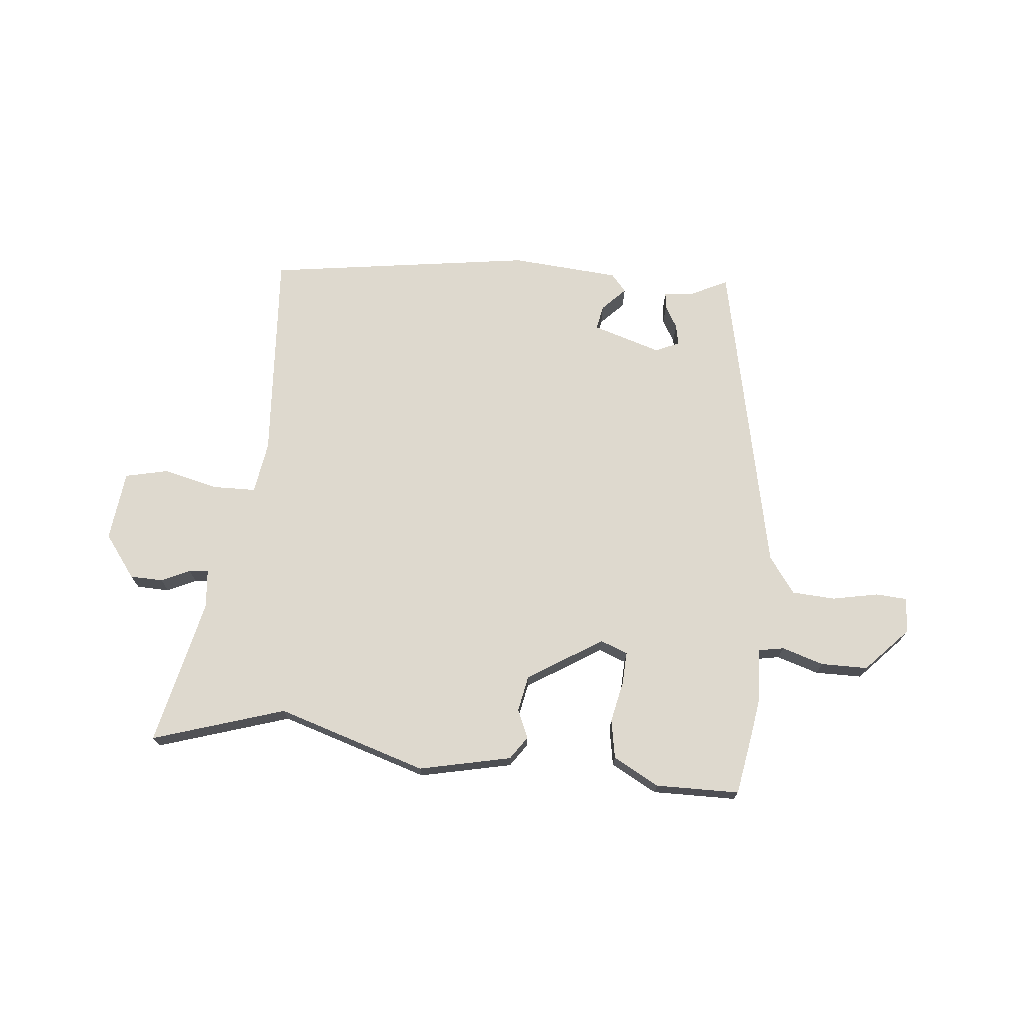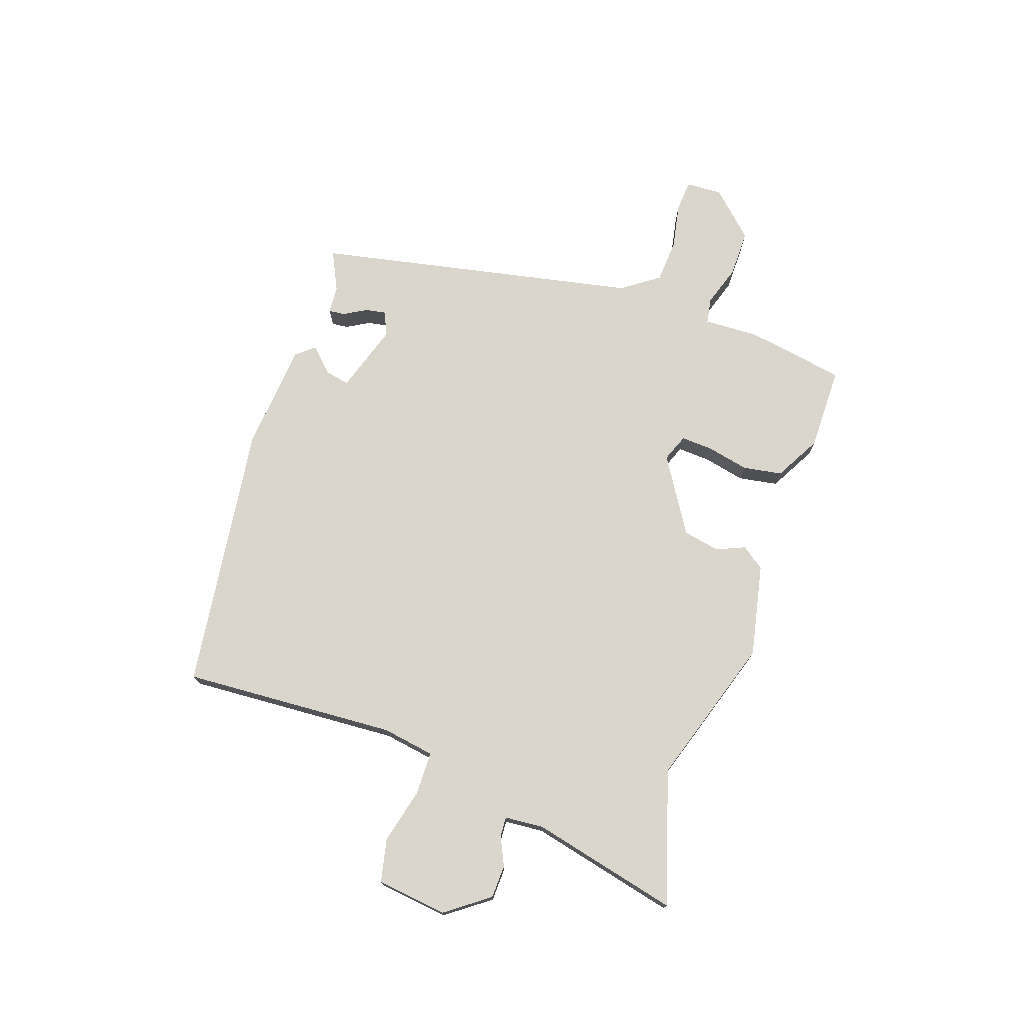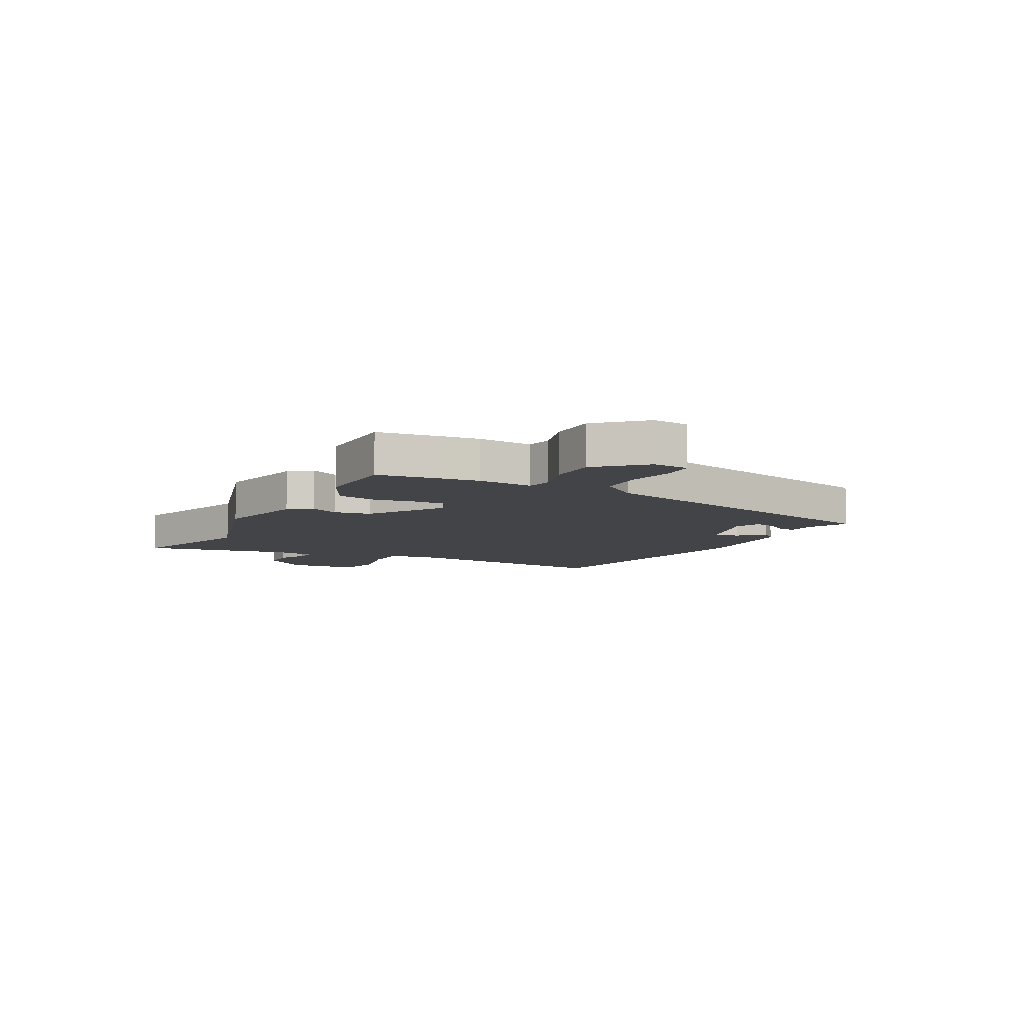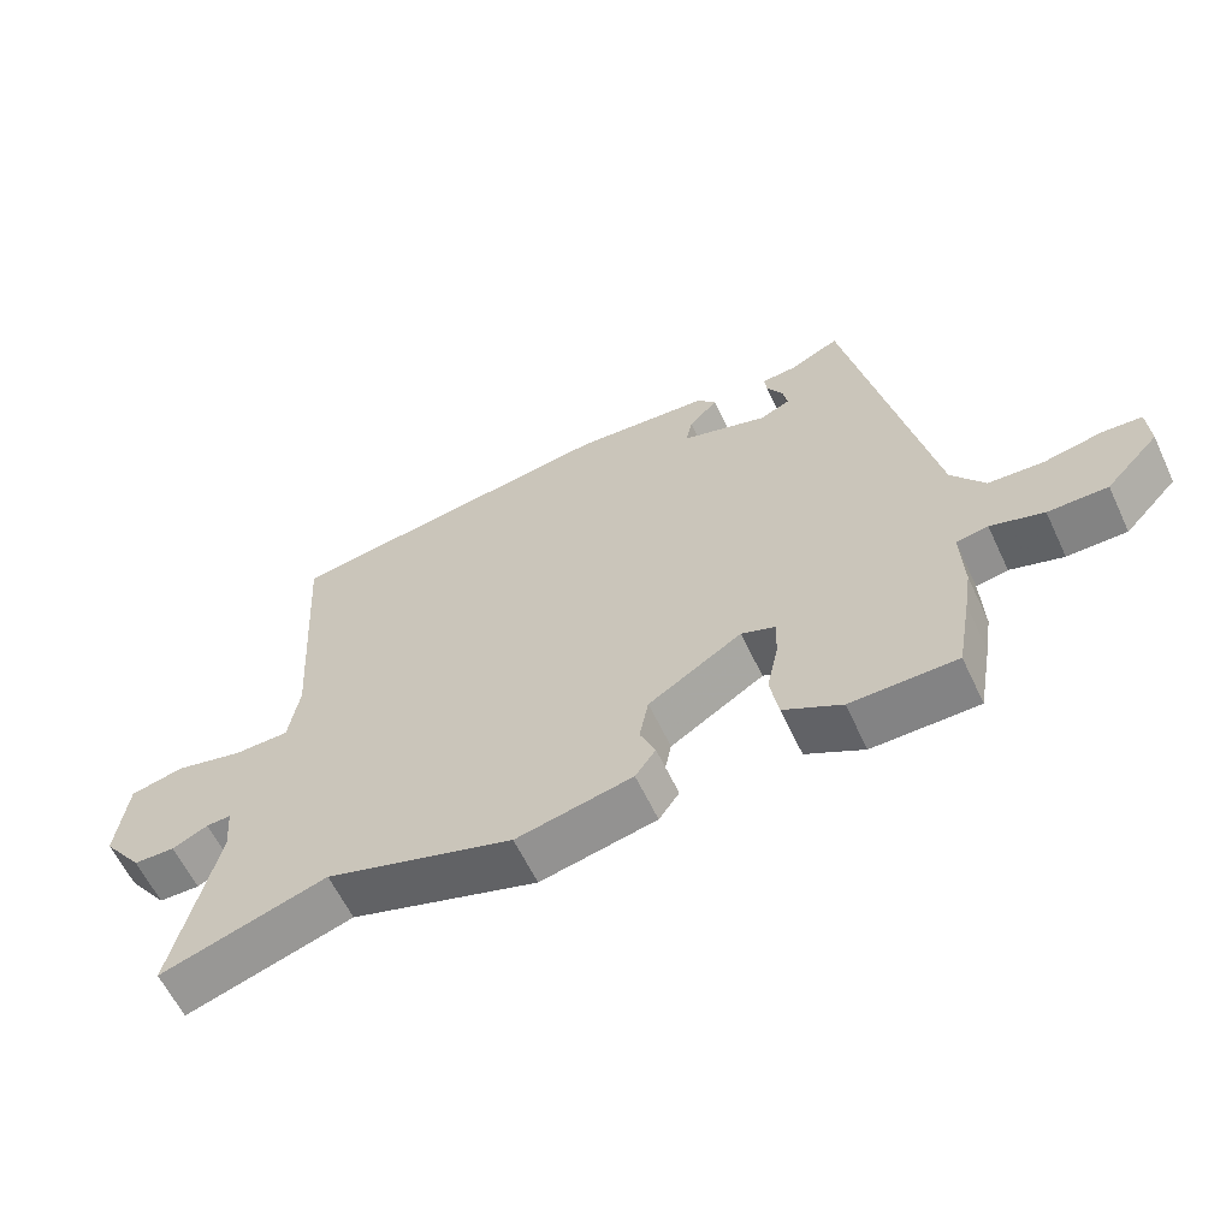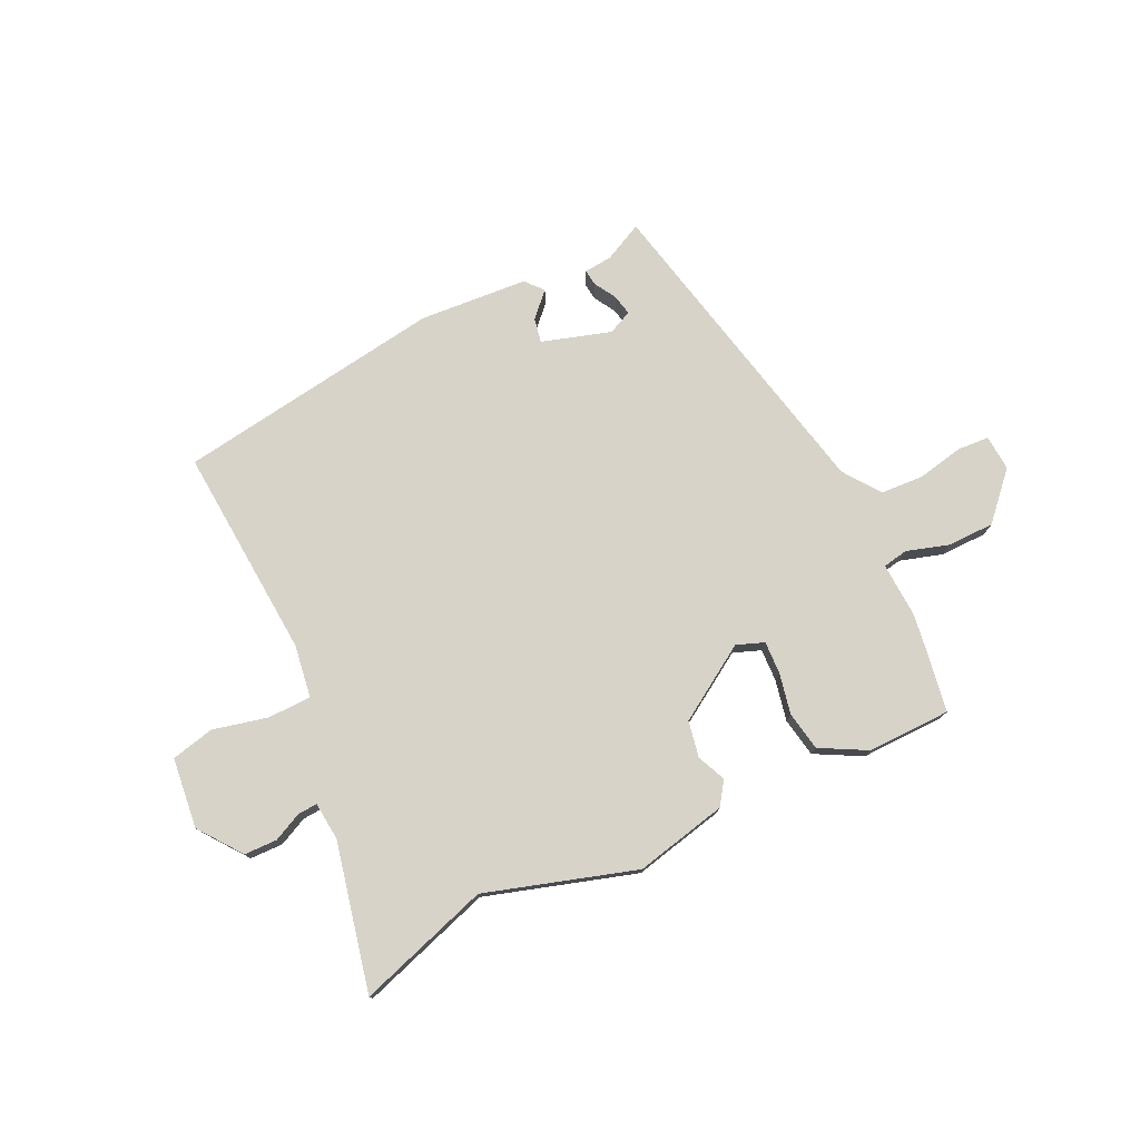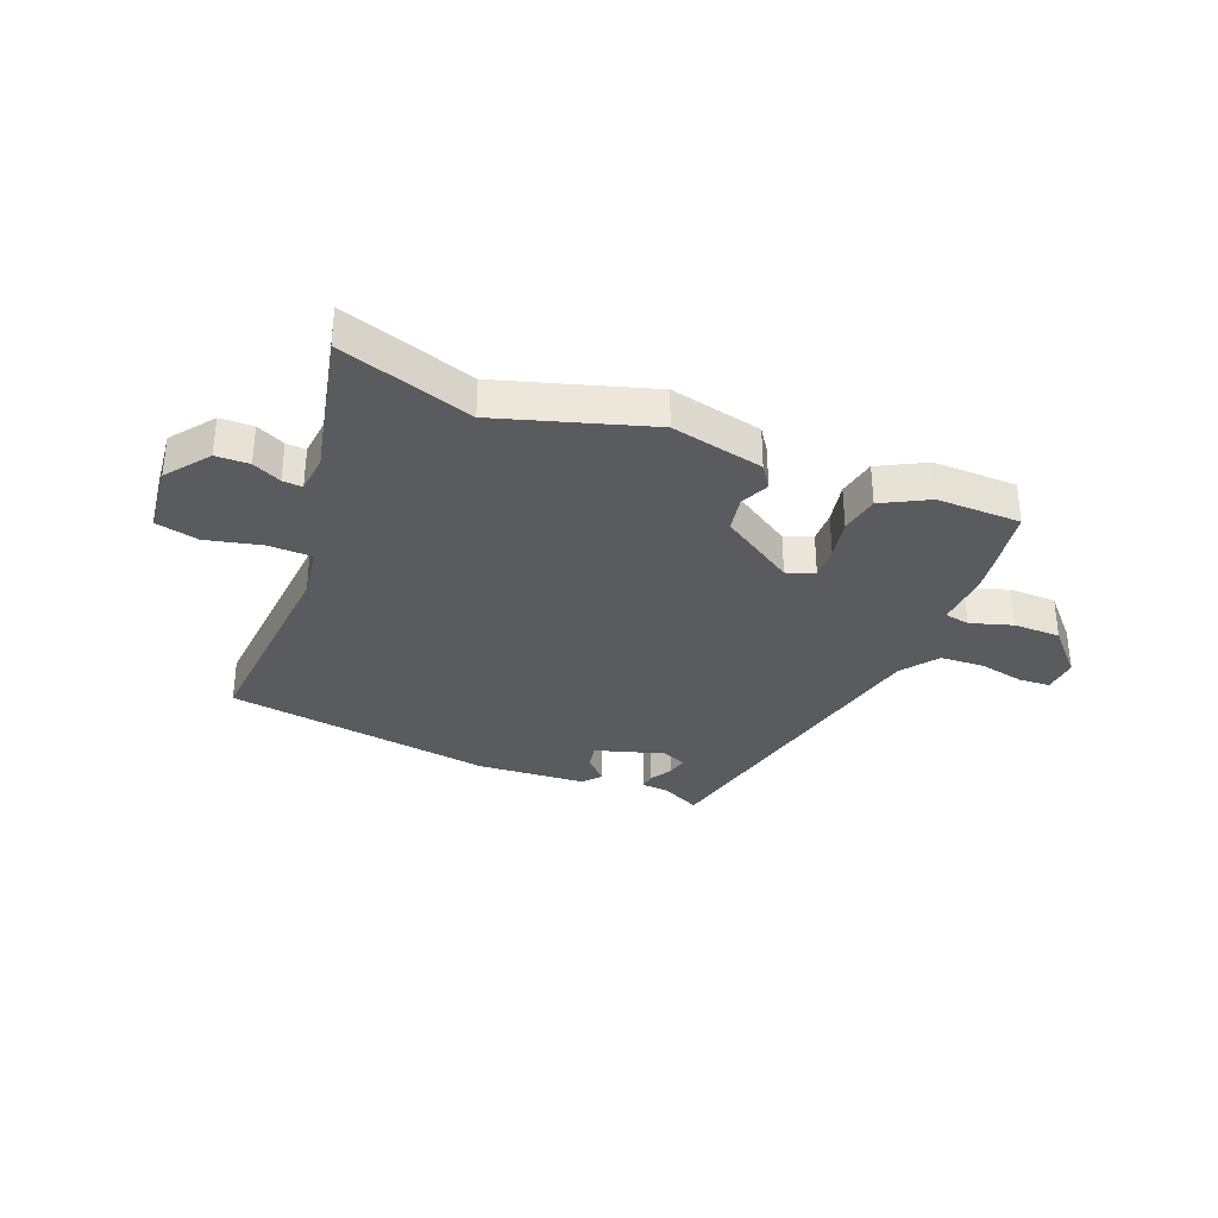
<metadata>
{"format":"obj","ext":"obj","renderer":"f3d","projection":"perspective","resolution":1024,"background":"white","views":[{"elev":71.6,"azim":-174.7,"up":"+Y"},{"elev":74.1,"azim":109.1,"up":"+Y"},{"elev":-8.2,"azim":-119.4,"up":"+Y"},{"elev":-61.0,"azim":-154.8,"up":"+Z"},{"elev":76.4,"azim":153.9,"up":"+Y"},{"elev":-32.9,"azim":157.5,"up":"+Y"}]}
</metadata>
<code>
v 0.602 0.07 -0.532
v 0.365 0.07 -0.458
v 0.098 0.07 -0.543
v -0.067 0.07 -0.508
v -0.096 0.07 -0.467
v -0.074 0.07 -0.416
v -0.087 0.07 -0.351
v -0.22 0.07 -0.268
v -0.269 0.07 -0.287
v -0.266 0.07 -0.345
v -0.25 0.07 -0.419
v -0.262 0.07 -0.489
v -0.344 0.07 -0.534
v -0.494 0.07 -0.533
v -0.514 0.07 -0.42
v -0.524 0.07 -0.355
v -0.52 0.07 -0.258
v -0.565 0.07 -0.25
v -0.64 0.07 -0.274
v -0.724 0.07 -0.274
v -0.799 0.07 -0.195
v -0.795 0.07 -0.131
v -0.739 0.07 -0.127
v -0.657 0.07 -0.143
v -0.579 0.07 -0.138
v -0.532 0.07 -0.072
v -0.413 0.07 0.505
v -0.343 0.07 0.471
v -0.293 0.07 0.467
v -0.296 0.07 0.438
v -0.319 0.07 0.398
v -0.326 0.07 0.361
v -0.283 0.07 0.342
v -0.16 0.07 0.381
v -0.169 0.07 0.425
v -0.21 0.07 0.467
v -0.183 0.07 0.499
v 0.011 0.07 0.515
v 0.49 0.07 0.448
v 0.466 0.07 0.067
v 0.481 0.07 -0.027
v 0.559 0.07 -0.028
v 0.657 0.07 -0.004
v 0.734 0.07 -0.021
v 0.749 0.07 -0.147
v 0.692 0.07 -0.224
v 0.633 0.07 -0.226
v 0.582 0.07 -0.202
v 0.547 0.07 -0.2
v 0.541 0.07 -0.269
v 0.602 0 -0.532
v 0.365 0 -0.458
v 0.098 0 -0.543
v -0.067 0 -0.508
v -0.096 0 -0.467
v -0.074 0 -0.416
v -0.087 0 -0.351
v -0.22 0 -0.268
v -0.269 0 -0.287
v -0.266 0 -0.345
v -0.25 0 -0.419
v -0.262 0 -0.489
v -0.344 0 -0.534
v -0.494 0 -0.533
v -0.514 0 -0.42
v -0.524 0 -0.355
v -0.52 0 -0.258
v -0.565 0 -0.25
v -0.64 0 -0.274
v -0.724 0 -0.274
v -0.799 0 -0.195
v -0.795 0 -0.131
v -0.739 0 -0.127
v -0.657 0 -0.143
v -0.579 0 -0.138
v -0.532 0 -0.072
v -0.413 0 0.505
v -0.343 0 0.471
v -0.293 0 0.467
v -0.296 0 0.438
v -0.319 0 0.398
v -0.326 0 0.361
v -0.283 0 0.342
v -0.16 0 0.381
v -0.169 0 0.425
v -0.21 0 0.467
v -0.183 0 0.499
v 0.011 0 0.515
v 0.49 0 0.448
v 0.466 0 0.067
v 0.481 0 -0.027
v 0.559 0 -0.028
v 0.657 0 -0.004
v 0.734 0 -0.021
v 0.749 0 -0.147
v 0.692 0 -0.224
v 0.633 0 -0.226
v 0.582 0 -0.202
v 0.547 0 -0.2
v 0.541 0 -0.269
f 46 47 48
f 45 46 48
f 44 45 48
f 43 44 48
f 42 43 48
f 41 42 48 49
f 38 39 40
f 37 38 40
f 36 37 40
f 35 36 40
f 34 35 40 41
f 41 49 50
f 34 41 50
f 33 34 50
f 28 29 30 31
f 28 31 32
f 27 28 32
f 26 27 32
f 22 23 24
f 21 22 24
f 20 21 24
f 19 20 24
f 18 19 24
f 17 18 24 25
f 15 16 17
f 14 15 17
f 13 14 17
f 12 13 17
f 11 12 17
f 10 11 17
f 17 25 26
f 10 17 26
f 9 10 26
f 4 5 6
f 3 4 6
f 2 3 6
f 2 6 7
f 50 1 2
f 33 50 2
f 32 33 2
f 26 32 2
f 26 2 7 8
f 8 9 26
f 98 97 96
f 98 96 95
f 98 95 94
f 98 94 93
f 98 93 92
f 99 98 92 91
f 90 89 88
f 90 88 87
f 90 87 86
f 90 86 85
f 91 90 85 84
f 100 99 91
f 100 91 84
f 100 84 83
f 81 80 79 78
f 82 81 78
f 82 78 77
f 82 77 76
f 74 73 72
f 74 72 71
f 74 71 70
f 74 70 69
f 74 69 68
f 75 74 68 67
f 67 66 65
f 67 65 64
f 67 64 63
f 67 63 62
f 67 62 61
f 67 61 60
f 76 75 67
f 76 67 60
f 76 60 59
f 56 55 54
f 56 54 53
f 56 53 52
f 57 56 52
f 52 51 100
f 52 100 83
f 52 83 82
f 52 82 76
f 58 57 52 76
f 76 59 58
f 1 51 52 2
f 2 52 53 3
f 3 53 54 4
f 4 54 55 5
f 5 55 56 6
f 6 56 57 7
f 7 57 58 8
f 8 58 59 9
f 9 59 60 10
f 10 60 61 11
f 11 61 62 12
f 12 62 63 13
f 13 63 64 14
f 14 64 65 15
f 15 65 66 16
f 16 66 67 17
f 17 67 68 18
f 18 68 69 19
f 19 69 70 20
f 20 70 71 21
f 21 71 72 22
f 22 72 73 23
f 23 73 74 24
f 24 74 75 25
f 25 75 76 26
f 26 76 77 27
f 27 77 78 28
f 28 78 79 29
f 29 79 80 30
f 30 80 81 31
f 31 81 82 32
f 32 82 83 33
f 33 83 84 34
f 34 84 85 35
f 35 85 86 36
f 36 86 87 37
f 37 87 88 38
f 38 88 89 39
f 39 89 90 40
f 40 90 91 41
f 41 91 92 42
f 42 92 93 43
f 43 93 94 44
f 44 94 95 45
f 45 95 96 46
f 46 96 97 47
f 47 97 98 48
f 48 98 99 49
f 49 99 100 50
f 50 100 51 1

</code>
